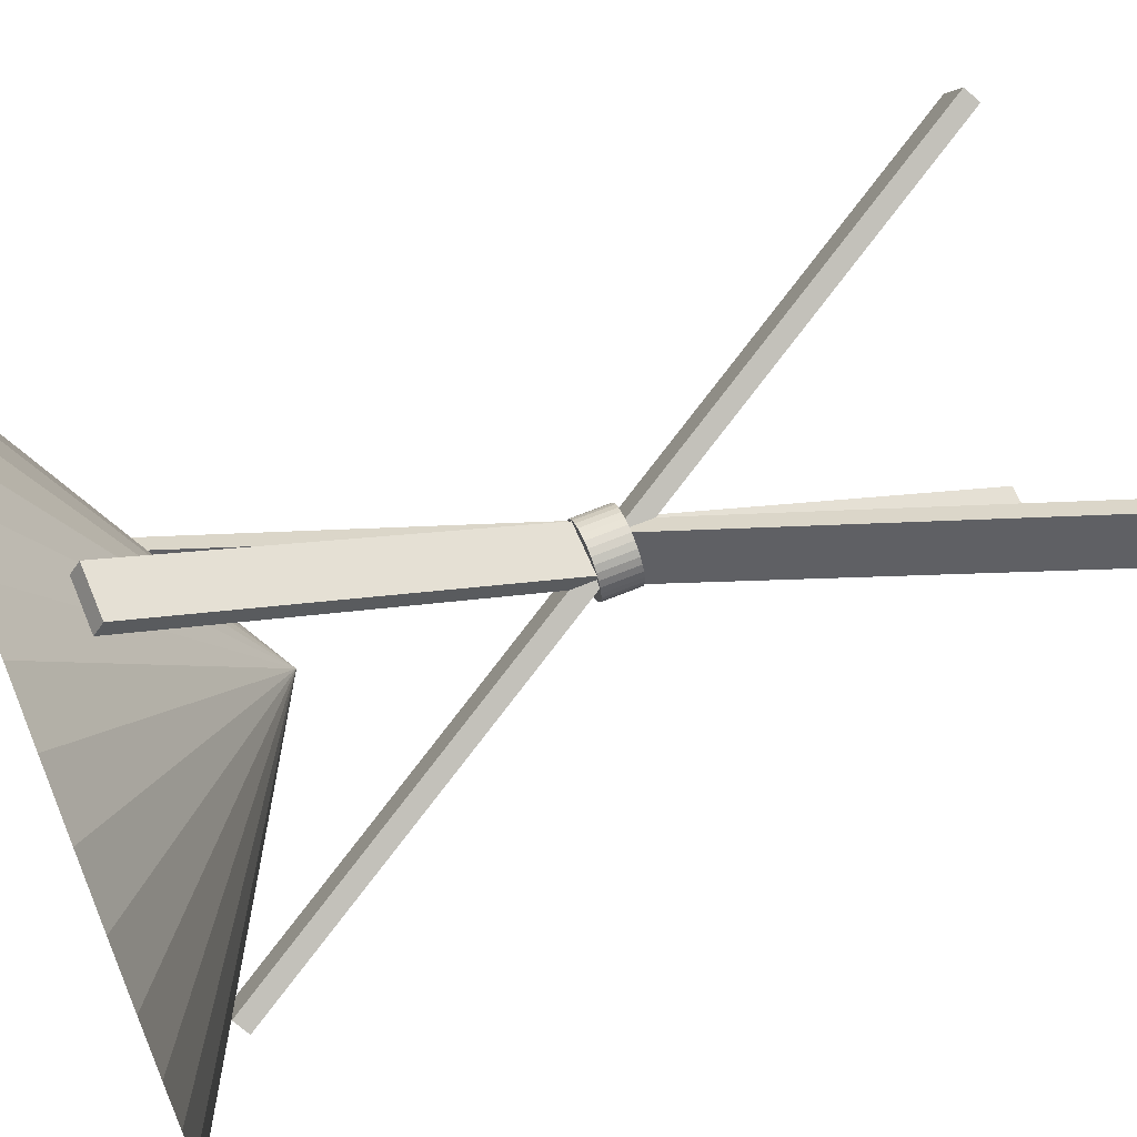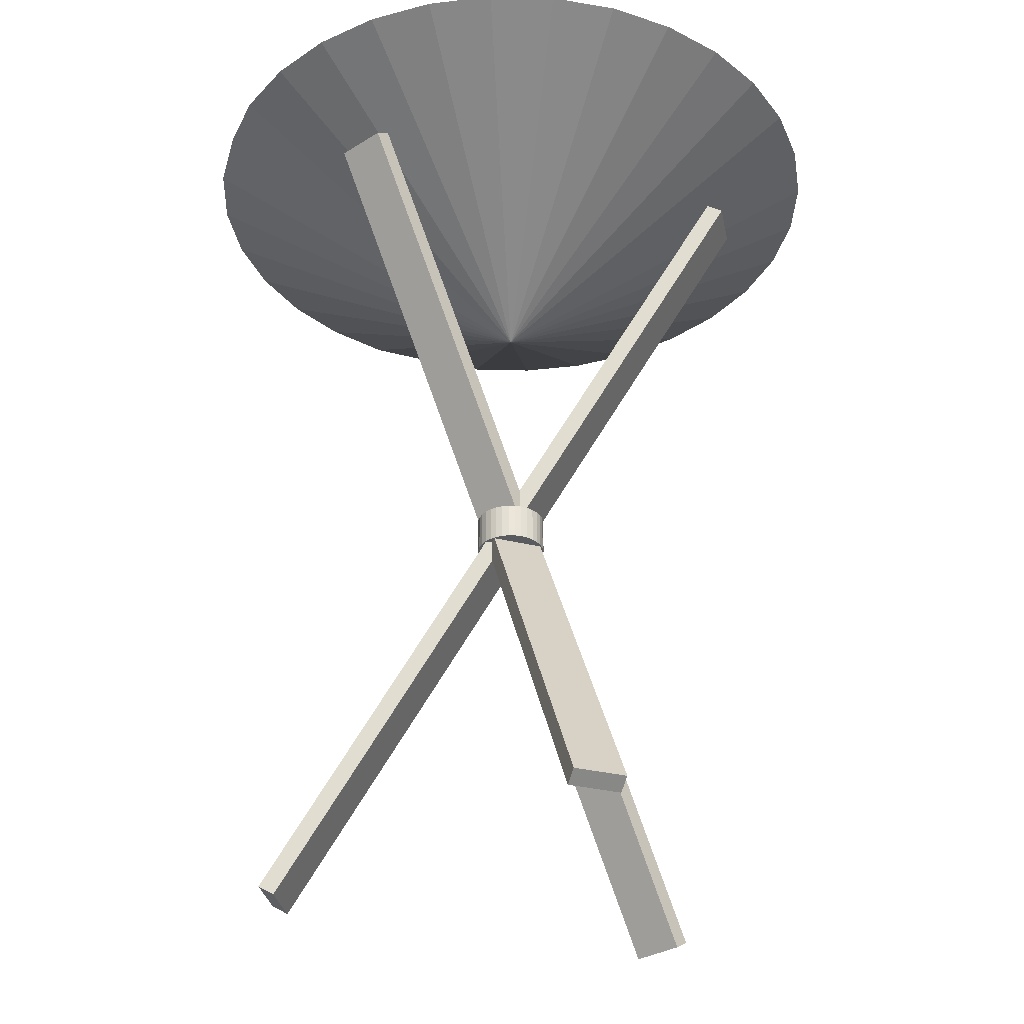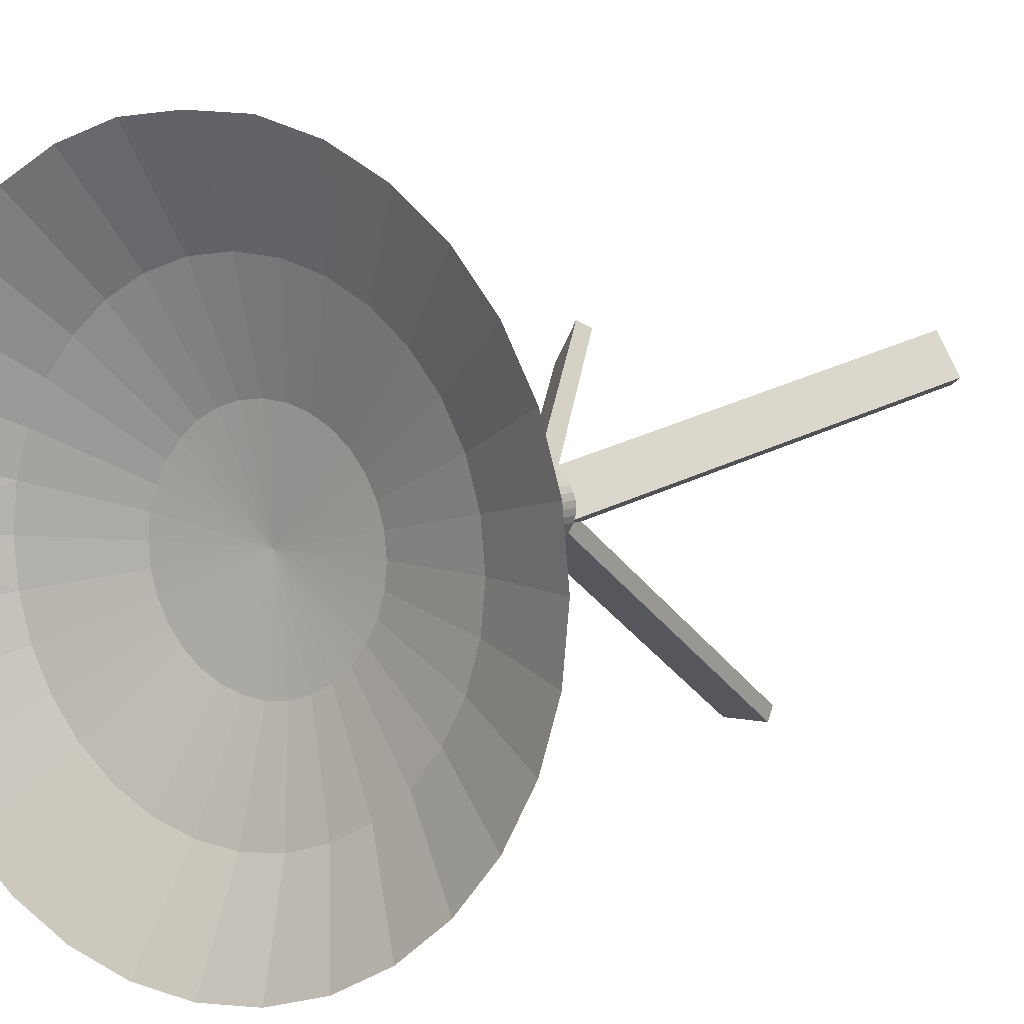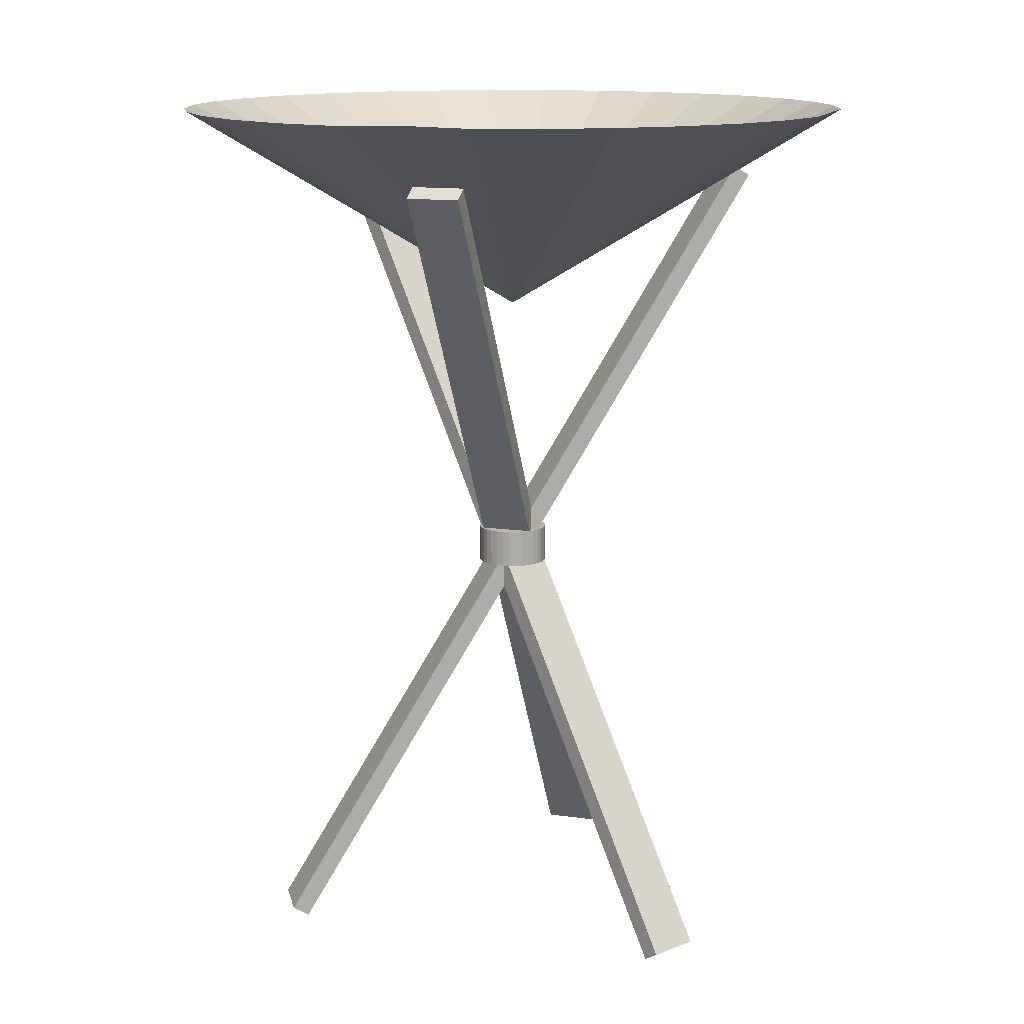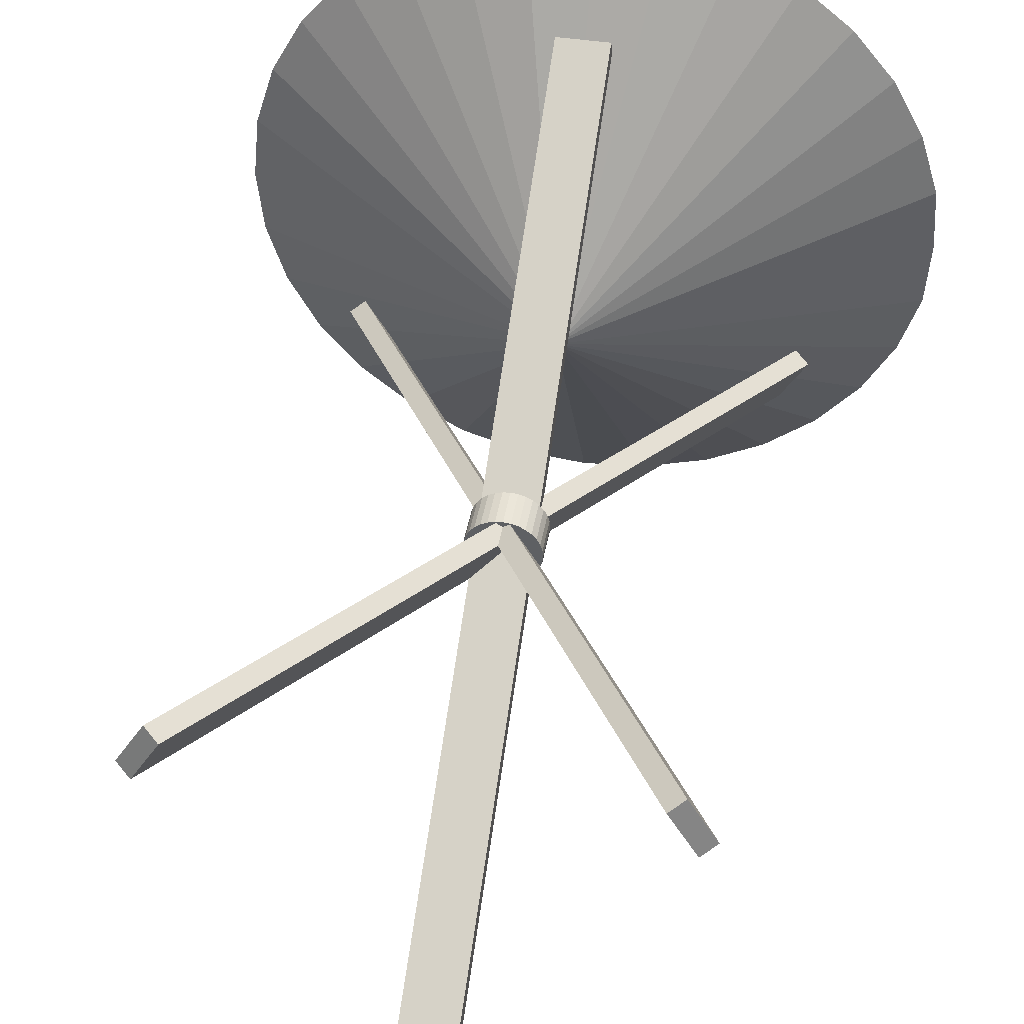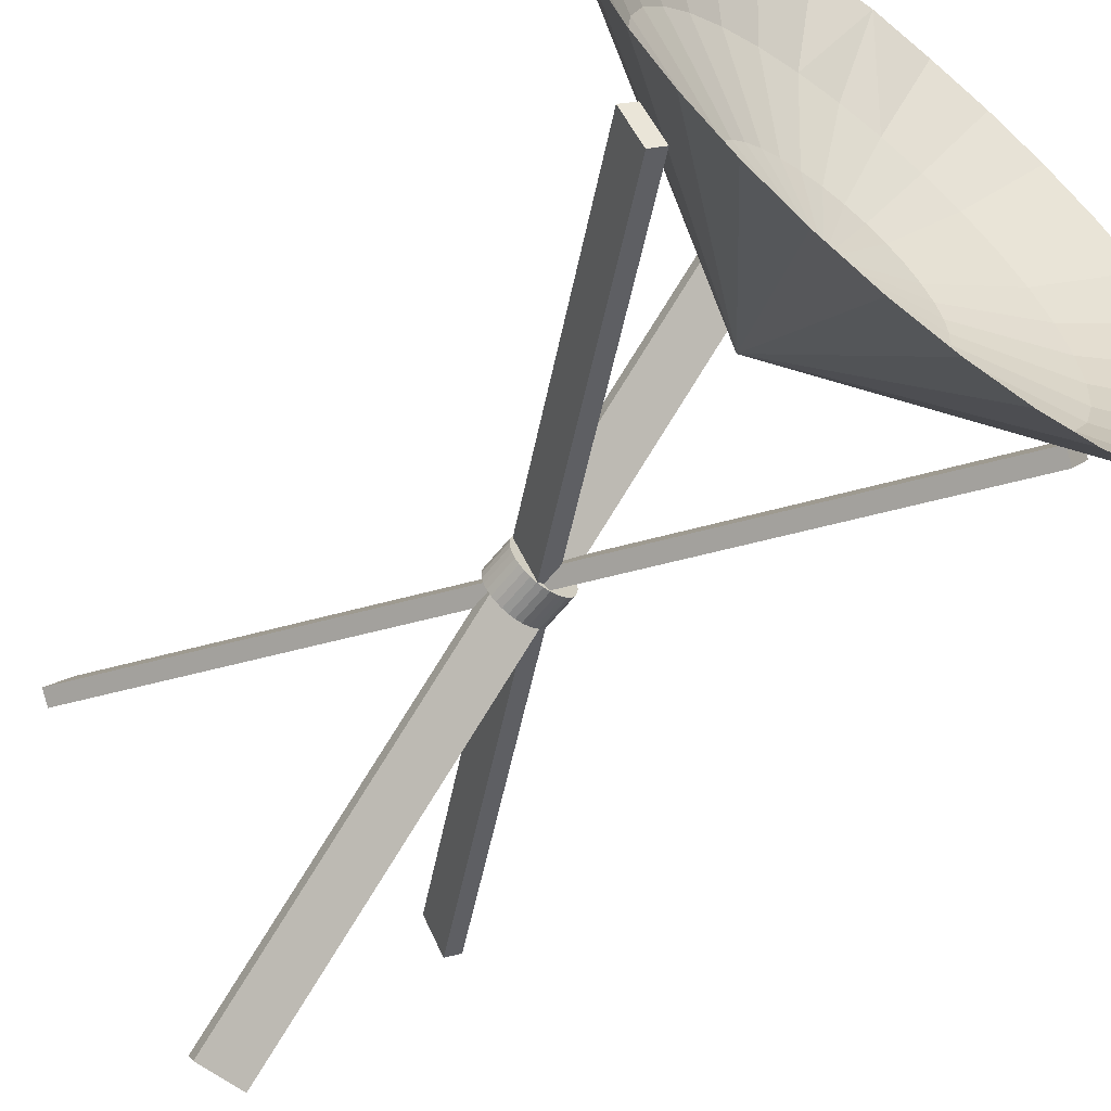
<metadata>
{"format":"obj","ext":"obj","renderer":"f3d","projection":"perspective","resolution":1024,"background":"white","views":[{"elev":64.5,"azim":-112.6,"up":"+Z"},{"elev":-32.3,"azim":161.1,"up":"+Y"},{"elev":6.2,"azim":-146.2,"up":"+Z"},{"elev":13.3,"azim":17.7,"up":"+Y"},{"elev":43.9,"azim":10.1,"up":"+Z"},{"elev":-60.6,"azim":141.6,"up":"+Z"}]}
</metadata>
<code>
o Cone
v 0.1951 1.121 0.9808
v 0.3827 1.121 0.9239
v 0.5556 1.121 0.8315
v 0.7071 1.121 0.7071
v 0.8315 1.121 0.5556
v 0.9239 1.121 0.3827
v 0.9808 1.121 0.1951
v 0.9808 1.121 -0.1951
v 0.9239 1.121 -0.3827
v 0.8315 1.121 -0.5556
v 0.7071 1.121 -0.7071
v 0.5556 1.121 -0.8315
v 0.3827 1.121 -0.9239
v 0.1951 1.121 -0.9808
v -0 1.121 -1
v -0.1951 1.121 -0.9808
v -0.3827 1.121 -0.9239
v -0.5556 1.121 -0.8315
v -0.7071 1.121 -0.7071
v -0.8315 1.121 -0.5556
v -0.9239 1.121 -0.3827
v -0.9808 1.121 -0.1951
v -1 1.121 0
v -0.9808 1.121 0.1951
v -0.9239 1.121 0.3827
v -0.8315 1.121 0.5556
v -0.7071 1.121 0.7071
v -0.5556 1.121 0.8315
v -0.3827 1.121 0.9239
v -0.1951 1.121 0.9808
v 0 0.5173 -0
v 0.1335 0.9613 -0.6711
v 0.06806 0.8595 -0.3421
v 0.2619 0.9613 -0.6322
v 0.1335 0.8595 -0.3223
v 0.3802 0.9613 -0.569
v 0.1938 0.8595 -0.29
v 0.4839 0.9613 -0.4839
v 0.2467 0.8595 -0.2467
v 0.569 0.9613 -0.3802
v 0.29 0.8595 -0.1938
v 0.6322 0.9613 -0.2619
v 0.3223 0.8595 -0.1335
v 0.6711 0.9613 -0.1335
v 0.3421 0.8595 -0.06806
v 0.9934 1.127 0
v 0.6843 0.9613 0
v 0.3488 0.8595 0
v 0.6711 0.9613 0.1335
v 0.3421 0.8595 0.06806
v 0.6322 0.9613 0.2619
v 0.3223 0.8595 0.1335
v 0.569 0.9613 0.3802
v 0.29 0.8595 0.1938
v 0.4839 0.9613 0.4839
v 0.2467 0.8595 0.2467
v 0.3802 0.9613 0.569
v 0.1938 0.8595 0.29
v 0.2619 0.9613 0.6322
v 0.1335 0.8595 0.3223
v 0.1335 0.9613 0.6711
v 0.06806 0.8595 0.3421
v -0 1.127 0.9934
v -0 0.9613 0.6843
v -0 0.8595 0.3488
v -0.1335 0.9613 0.6711
v -0.06806 0.8595 0.3421
v -0.2619 0.9613 0.6322
v -0.1335 0.8595 0.3223
v -0.3802 0.9613 0.569
v -0.1938 0.8595 0.29
v -0.4839 0.9613 0.4839
v -0.2467 0.8595 0.2467
v -0.569 0.9613 0.3802
v -0.29 0.8595 0.1938
v -0.6322 0.9613 0.2619
v -0.3223 0.8595 0.1335
v -0.6711 0.9613 0.1335
v -0.3421 0.8595 0.06806
v 0.07598 0.9352 0.6921
v -0.6843 0.9613 0
v -0.3488 0.8595 0
v 0.07598 -1.412 -0.7387
v -0.6711 0.9613 -0.1335
v -0.3421 0.8595 -0.06806
v 0.07598 0.9068 0.7387
v -0.6322 0.9613 -0.2619
v -0.3223 0.8595 -0.1335
v 0.07598 -1.441 -0.6921
v -0.569 0.9613 -0.3802
v -0.29 0.8595 -0.1938
v -0.07598 0.9352 0.6921
v -0.4839 0.9613 -0.4839
v -0.2467 0.8595 -0.2467
v -0.07598 -1.412 -0.7387
v -0.3802 0.9613 -0.569
v -0.1938 0.8595 -0.29
v -0.07598 0.9068 0.7387
v -0.2619 0.9613 -0.6322
v -0.1335 0.8595 -0.3223
v -0.07598 -1.441 -0.6921
v -0.1335 0.9613 -0.6711
v -0.06806 0.8595 -0.3421
v 0 0.9613 -0.6843
v 0 0.8595 -0.3488
v -0 0.8252 0
v 0.5614 0.9352 -0.4119
v -0.6777 -1.412 0.3036
v 0.6018 0.9068 -0.4352
v -0.6374 -1.441 0.2803
v 0.6374 0.9352 -0.2803
v -0.6018 -1.412 0.4352
v 0.6777 0.9068 -0.3036
v -0.5614 -1.441 0.4119
v -0.6374 0.9352 -0.2803
v 0.6018 -1.412 0.4352
v -0.6777 0.9068 -0.3036
v 0.5614 -1.441 0.4119
v -0.5614 0.9352 -0.4119
v 0.6777 -1.412 0.3036
v -0.6018 0.9068 -0.4352
v 0.6374 -1.441 0.2803
v 0 -0.3077 -0.1041
v 0 -0.1979 -0.1041
v 0.02031 -0.3077 -0.1021
v 0.02031 -0.1979 -0.1021
v 0.03985 -0.3077 -0.0962
v 0.03985 -0.1979 -0.0962
v 0.05785 -0.3077 -0.08658
v 0.05785 -0.1979 -0.08658
v 0.07363 -0.3077 -0.07363
v 0.07363 -0.1979 -0.07363
v 0.08658 -0.3077 -0.05785
v 0.08658 -0.1979 -0.05785
v 0.0962 -0.3077 -0.03985
v 0.0962 -0.1979 -0.03985
v 0.1021 -0.3077 -0.02031
v 0.1021 -0.1979 -0.02031
v 0.1041 -0.3077 0
v 0.1041 -0.1979 0
v 0.1021 -0.3077 0.02031
v 0.1021 -0.1979 0.02031
v 0.0962 -0.3077 0.03985
v 0.0962 -0.1979 0.03985
v 0.08658 -0.3077 0.05785
v 0.08658 -0.1979 0.05785
v 0.07363 -0.3077 0.07363
v 0.07363 -0.1979 0.07363
v 0.05785 -0.3077 0.08658
v 0.05785 -0.1979 0.08658
v 0.03985 -0.3077 0.0962
v 0.03985 -0.1979 0.0962
v 0.02031 -0.3077 0.1021
v 0.02031 -0.1979 0.1021
v 0 -0.3077 0.1041
v 0 -0.1979 0.1041
v -0.02031 -0.3077 0.1021
v -0.02031 -0.1979 0.1021
v -0.03985 -0.3077 0.0962
v -0.03985 -0.1979 0.0962
v -0.05785 -0.3077 0.08658
v -0.05785 -0.1979 0.08658
v -0.07363 -0.3077 0.07363
v -0.07363 -0.1979 0.07363
v -0.08658 -0.3077 0.05785
v -0.08658 -0.1979 0.05785
v -0.0962 -0.3077 0.03985
v -0.0962 -0.1979 0.03985
v -0.1021 -0.3077 0.02031
v -0.1021 -0.1979 0.02031
v -0.1041 -0.3077 0
v -0.1041 -0.1979 0
v -0.1021 -0.3077 -0.02031
v -0.1021 -0.1979 -0.02031
v -0.0962 -0.3077 -0.03985
v -0.0962 -0.1979 -0.03985
v -0.08658 -0.3077 -0.05785
v -0.08658 -0.1979 -0.05785
v -0.07363 -0.3077 -0.07363
v -0.07363 -0.1979 -0.07363
v -0.05785 -0.3077 -0.08658
v -0.05785 -0.1979 -0.08658
v -0.03985 -0.3077 -0.0962
v -0.03985 -0.1979 -0.0962
v -0.02031 -0.3077 -0.1021
v -0.02031 -0.1979 -0.1021
f 63 31 1
f 1 31 2
f 2 31 3
f 3 31 4
f 4 31 5
f 5 31 6
f 6 31 7
f 7 31 46
f 46 31 8
f 8 31 9
f 9 31 10
f 10 31 11
f 11 31 12
f 12 31 13
f 13 31 14
f 14 31 15
f 15 31 16
f 16 31 17
f 17 31 18
f 18 31 19
f 19 31 20
f 20 31 21
f 21 31 22
f 22 31 23
f 23 31 24
f 24 31 25
f 25 31 26
f 26 31 27
f 27 31 28
f 28 31 29
f 29 31 30
f 30 31 63
f 32 15 104
f 33 104 105
f 106 33 105
f 34 14 32
f 35 32 33
f 106 35 33
f 35 36 34
f 106 37 35
f 36 13 34
f 36 11 12
f 39 36 37
f 106 39 37
f 41 38 39
f 106 41 39
f 38 10 11
f 42 10 40
f 43 40 41
f 106 43 41
f 106 45 43
f 42 8 9
f 45 42 43
f 44 46 8
f 45 47 44
f 106 48 45
f 106 50 48
f 49 46 47
f 50 47 48
f 49 6 7
f 50 51 49
f 106 52 50
f 51 5 6
f 54 51 52
f 106 54 52
f 53 4 5
f 56 53 54
f 106 56 54
f 55 3 4
f 56 57 55
f 106 58 56
f 57 2 3
f 60 57 58
f 106 60 58
f 61 2 59
f 60 61 59
f 106 62 60
f 62 64 61
f 106 65 62
f 61 63 1
f 66 63 64
f 65 66 64
f 106 67 65
f 67 68 66
f 106 69 67
f 66 29 30
f 70 29 68
f 69 70 68
f 106 71 69
f 106 73 71
f 72 28 70
f 71 72 70
f 74 27 72
f 75 72 73
f 106 75 73
f 74 25 26
f 77 74 75
f 106 77 75
f 76 24 25
f 77 78 76
f 106 79 77
f 81 24 78
f 79 81 78
f 106 82 79
f 84 23 81
f 85 81 82
f 106 85 82
f 87 22 84
f 88 84 85
f 106 88 85
f 90 21 87
f 88 90 87
f 106 91 88
f 93 20 90
f 94 90 91
f 106 94 91
f 97 93 94
f 106 97 94
f 96 19 93
f 96 17 18
f 100 96 97
f 106 100 97
f 106 103 100
f 99 16 17
f 100 102 99
f 102 15 16
f 105 102 103
f 106 105 103
f 124 125 123
f 126 127 125
f 128 129 127
f 130 131 129
f 132 133 131
f 134 135 133
f 136 137 135
f 138 139 137
f 140 141 139
f 142 143 141
f 144 145 143
f 146 147 145
f 148 149 147
f 150 151 149
f 152 153 151
f 154 155 153
f 156 157 155
f 158 159 157
f 160 161 159
f 162 163 161
f 164 165 163
f 166 167 165
f 168 169 167
f 170 171 169
f 172 173 171
f 174 175 173
f 176 177 175
f 178 179 177
f 180 181 179
f 182 183 181
f 136 128 160
f 184 185 183
f 186 123 185
f 153 169 185
f 32 14 15
f 33 32 104
f 34 13 14
f 35 34 32
f 35 37 36
f 36 12 13
f 36 38 11
f 39 38 36
f 41 40 38
f 38 40 10
f 42 9 10
f 43 42 40
f 42 44 8
f 45 44 42
f 44 47 46
f 45 48 47
f 49 7 46
f 50 49 47
f 49 51 6
f 50 52 51
f 51 53 5
f 54 53 51
f 53 55 4
f 56 55 53
f 55 57 3
f 56 58 57
f 57 59 2
f 60 59 57
f 61 1 2
f 60 62 61
f 62 65 64
f 61 64 63
f 66 30 63
f 65 67 66
f 67 69 68
f 66 68 29
f 70 28 29
f 69 71 70
f 72 27 28
f 71 73 72
f 74 26 27
f 75 74 72
f 74 76 25
f 77 76 74
f 76 78 24
f 77 79 78
f 81 23 24
f 79 82 81
f 84 22 23
f 85 84 81
f 87 21 22
f 88 87 84
f 90 20 21
f 88 91 90
f 93 19 20
f 94 93 90
f 97 96 93
f 96 18 19
f 96 99 17
f 100 99 96
f 99 102 16
f 100 103 102
f 102 104 15
f 105 104 102
f 124 126 125
f 126 128 127
f 128 130 129
f 130 132 131
f 132 134 133
f 134 136 135
f 136 138 137
f 138 140 139
f 140 142 141
f 142 144 143
f 144 146 145
f 146 148 147
f 148 150 149
f 150 152 151
f 152 154 153
f 154 156 155
f 156 158 157
f 158 160 159
f 160 162 161
f 162 164 163
f 164 166 165
f 166 168 167
f 168 170 169
f 170 172 171
f 172 174 173
f 174 176 175
f 176 178 177
f 178 180 179
f 180 182 181
f 182 184 183
f 128 126 124
f 124 186 184
f 184 182 180
f 180 178 176
f 176 174 172
f 172 170 168
f 168 166 164
f 164 162 160
f 160 158 156
f 156 154 152
f 152 150 144
f 150 148 144
f 148 146 144
f 144 142 136
f 142 140 136
f 140 138 136
f 136 134 132
f 132 130 136
f 130 128 136
f 128 124 184
f 184 180 176
f 176 172 168
f 168 164 176
f 164 160 176
f 160 156 144
f 156 152 144
f 128 184 160
f 184 176 160
f 144 136 160
f 184 186 185
f 186 124 123
f 185 123 129
f 123 125 129
f 125 127 129
f 129 131 133
f 133 135 129
f 135 137 129
f 137 139 141
f 141 143 145
f 145 147 149
f 149 151 153
f 153 155 161
f 155 157 161
f 157 159 161
f 161 163 169
f 163 165 169
f 165 167 169
f 169 171 177
f 171 173 177
f 173 175 177
f 177 179 181
f 181 183 185
f 137 141 153
f 141 145 153
f 145 149 153
f 177 181 169
f 181 185 169
f 185 129 153
f 129 137 153
f 153 161 169
f 98 95 101
f 92 83 95
f 80 89 83
f 86 101 89
f 83 101 95
f 92 86 80
f 114 111 112
f 111 108 112
f 108 109 110
f 109 114 110
f 108 114 112
f 107 113 109
f 121 120 122
f 119 116 120
f 116 117 118
f 117 122 118
f 120 118 122
f 119 117 115
f 98 92 95
f 92 80 83
f 80 86 89
f 86 98 101
f 83 89 101
f 92 98 86
f 114 113 111
f 111 107 108
f 108 107 109
f 109 113 114
f 108 110 114
f 107 111 113
f 121 119 120
f 119 115 116
f 116 115 117
f 117 121 122
f 120 116 118
f 119 121 117

</code>
